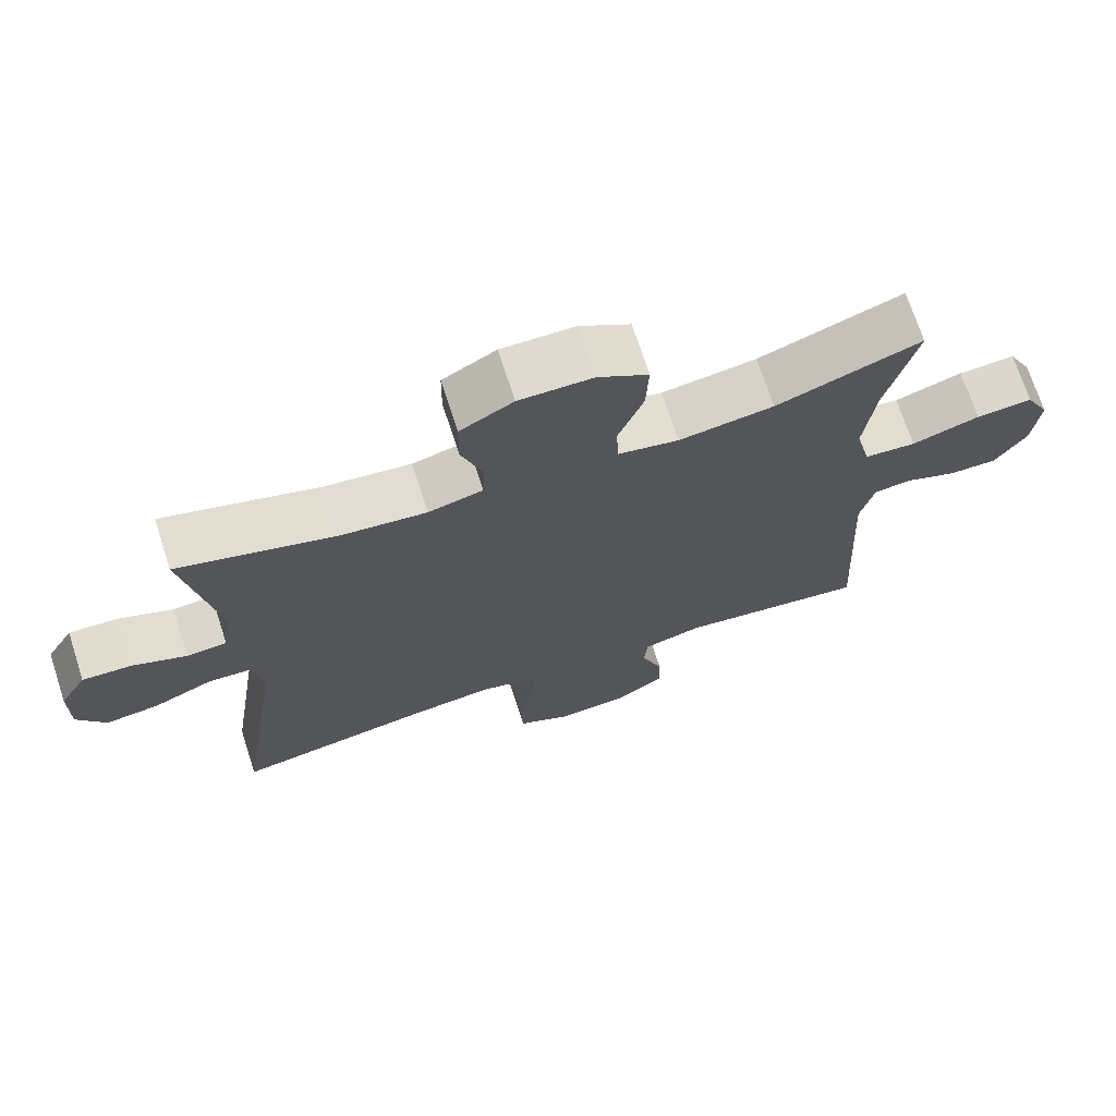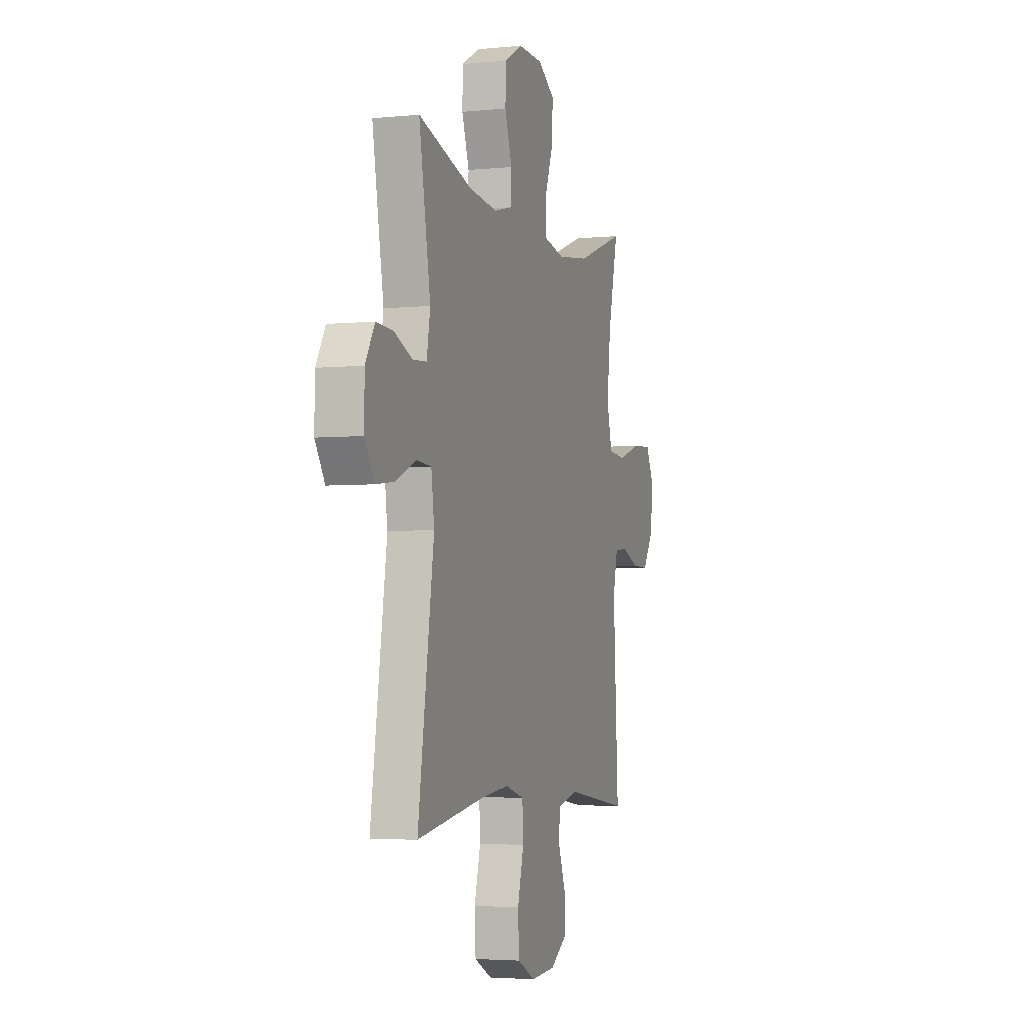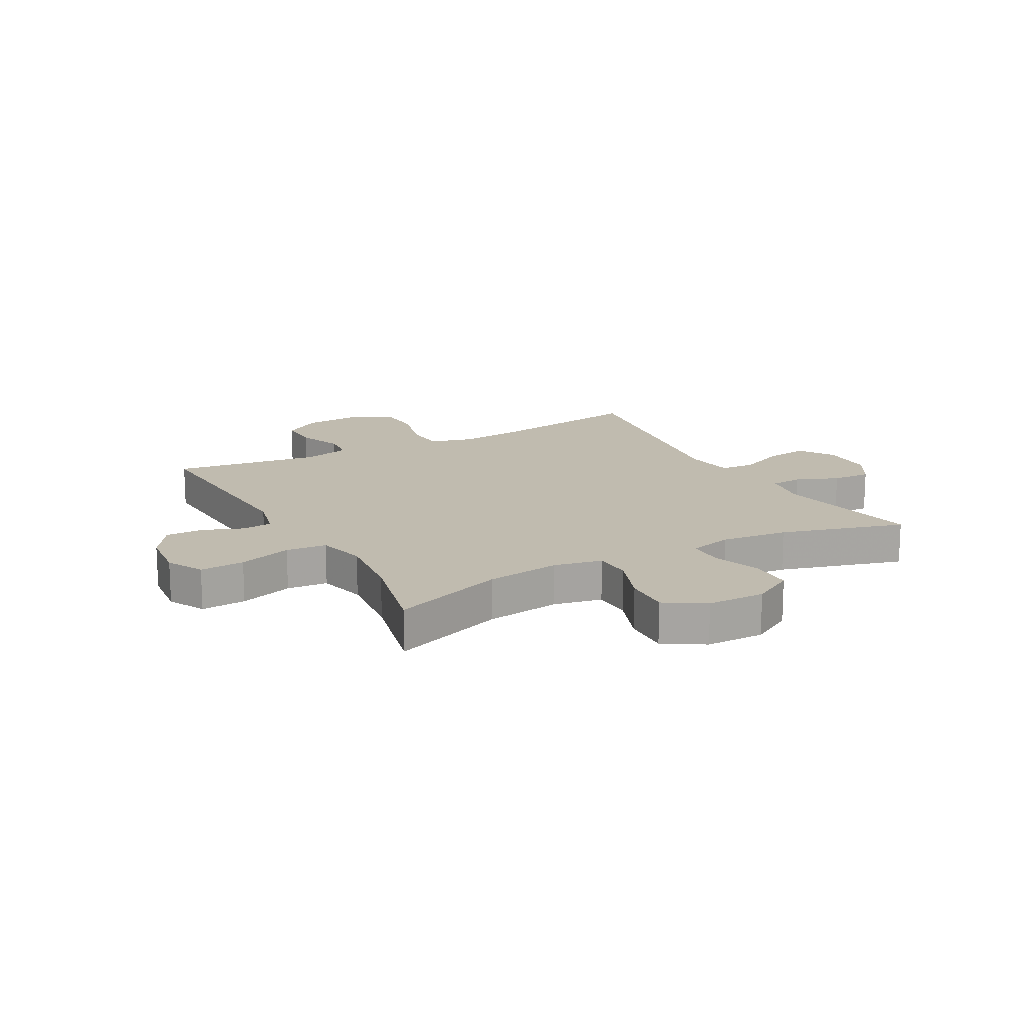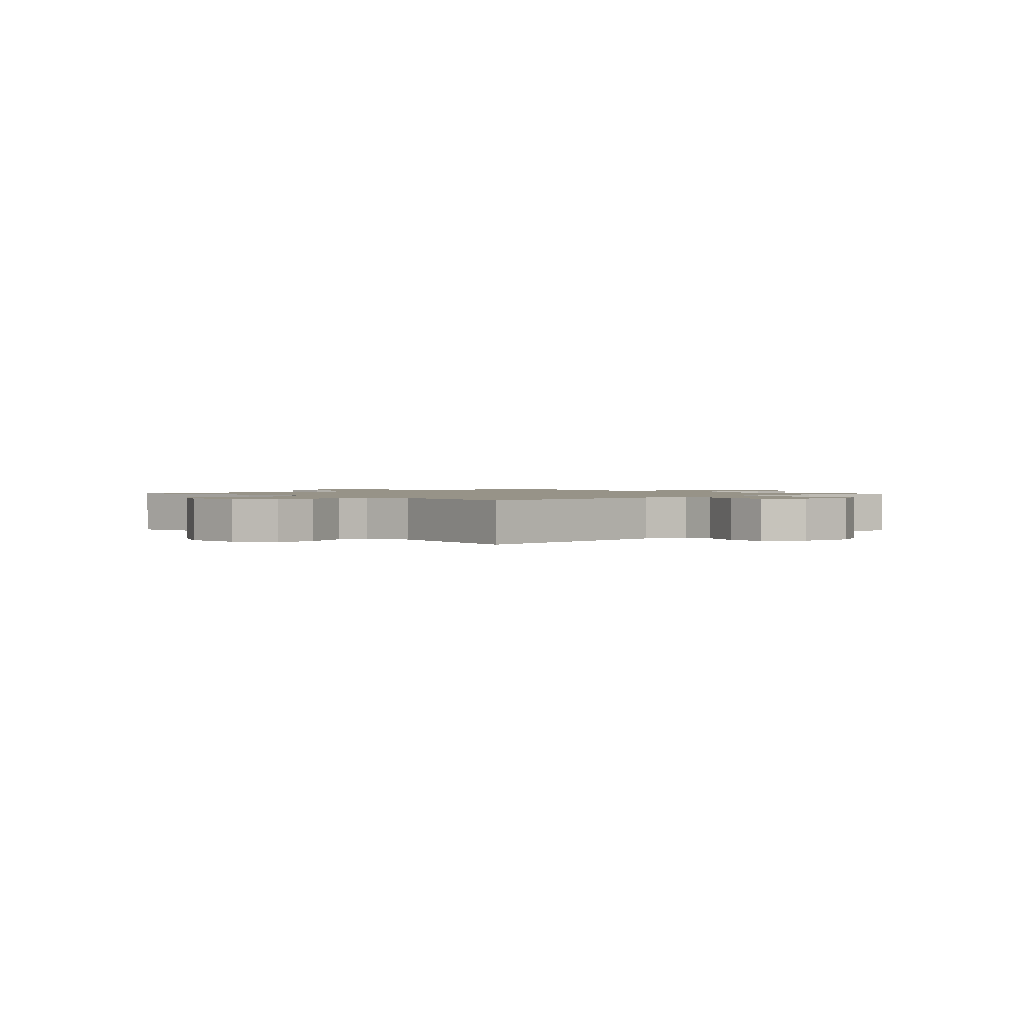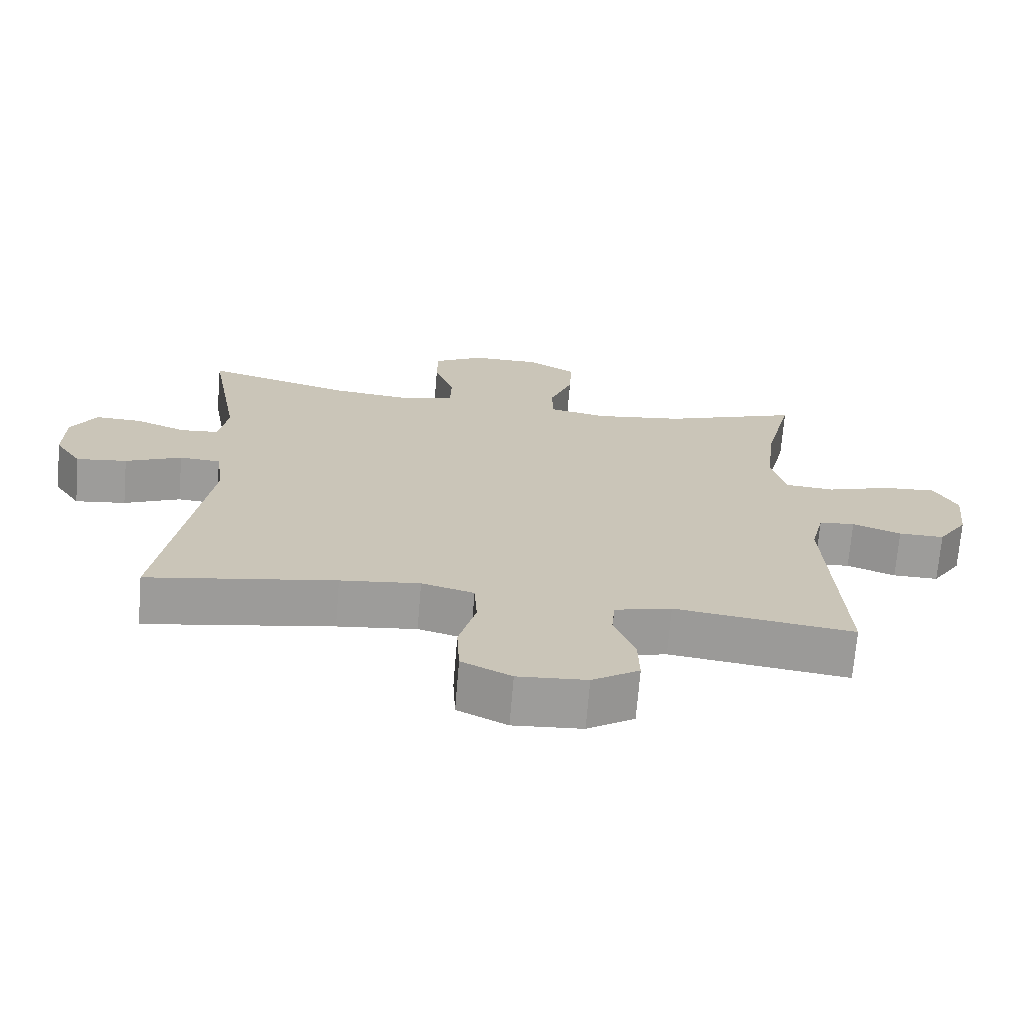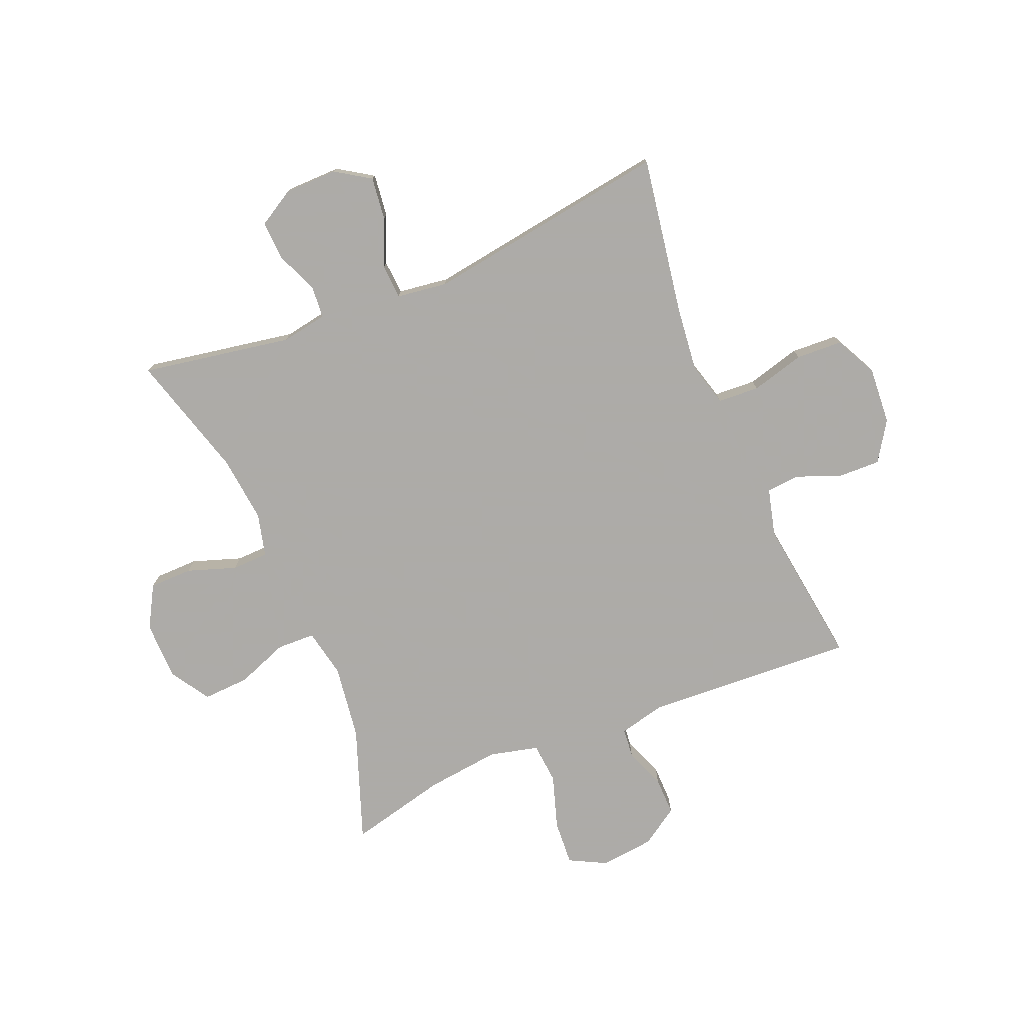
<metadata>
{"format":"obj","ext":"obj","renderer":"f3d","projection":"perspective","resolution":1024,"background":"white","views":[{"elev":71.0,"azim":162.0,"up":"+Z"},{"elev":-3.9,"azim":108.2,"up":"+Z"},{"elev":16.0,"azim":-28.8,"up":"+Y"},{"elev":1.4,"azim":-132.9,"up":"+Y"},{"elev":-70.2,"azim":175.3,"up":"+Z"},{"elev":-76.5,"azim":112.6,"up":"+Y"}]}
</metadata>
<code>
v 0.5 0.07 0.5
v 0.454 0.07 0.239
v 0.468 0.07 0.159
v 0.523 0.07 0.155
v 0.597 0.07 0.185
v 0.665 0.07 0.188
v 0.702 0.07 0.125
v 0.703 0.07 0.033
v 0.664 0.07 -0.027
v 0.59 0.07 -0.018
v 0.508 0.07 0.018
v 0.448 0.07 0.014
v 0.436 0.07 -0.074
v 0.5 0.07 -0.5
v 0.228 0.07 -0.455
v 0.113 0.07 -0.442
v 0.037 0.07 -0.463
v 0.033 0.07 -0.535
v 0.058 0.07 -0.628
v 0.054 0.07 -0.709
v -0.018 0.07 -0.745
v -0.118 0.07 -0.738
v -0.186 0.07 -0.694
v -0.184 0.07 -0.622
v -0.154 0.07 -0.544
v -0.159 0.07 -0.486
v -0.241 0.07 -0.465
v -0.5 0.07 -0.5
v -0.48 0.07 -0.134
v -0.499 0.07 -0.055
v -0.551 0.07 -0.05
v -0.621 0.07 -0.077
v -0.687 0.07 -0.078
v -0.73 0.07 -0.012
v -0.74 0.07 0.081
v -0.707 0.07 0.145
v -0.629 0.07 0.14
v -0.536 0.07 0.11
v -0.465 0.07 0.116
v -0.444 0.07 0.201
v -0.459 0.07 0.33
v -0.5 0.07 0.5
v -0.302 0.07 0.428
v -0.172 0.07 0.41
v -0.088 0.07 0.427
v -0.086 0.07 0.493
v -0.12 0.07 0.583
v -0.124 0.07 0.664
v -0.055 0.07 0.707
v 0.046 0.07 0.708
v 0.119 0.07 0.667
v 0.12 0.07 0.592
v 0.091 0.07 0.507
v 0.093 0.07 0.444
v 0.168 0.07 0.425
v 0.285 0.07 0.438
v 0.5 0 0.5
v 0.454 0 0.239
v 0.468 0 0.159
v 0.523 0 0.155
v 0.597 0 0.185
v 0.665 0 0.188
v 0.702 0 0.125
v 0.703 0 0.033
v 0.664 0 -0.027
v 0.59 0 -0.018
v 0.508 0 0.018
v 0.448 0 0.014
v 0.436 0 -0.074
v 0.5 0 -0.5
v 0.228 0 -0.455
v 0.113 0 -0.442
v 0.037 0 -0.463
v 0.033 0 -0.535
v 0.058 0 -0.628
v 0.054 0 -0.709
v -0.018 0 -0.745
v -0.118 0 -0.738
v -0.186 0 -0.694
v -0.184 0 -0.622
v -0.154 0 -0.544
v -0.159 0 -0.486
v -0.241 0 -0.465
v -0.5 0 -0.5
v -0.48 0 -0.134
v -0.499 0 -0.055
v -0.551 0 -0.05
v -0.621 0 -0.077
v -0.687 0 -0.078
v -0.73 0 -0.012
v -0.74 0 0.081
v -0.707 0 0.145
v -0.629 0 0.14
v -0.536 0 0.11
v -0.465 0 0.116
v -0.444 0 0.201
v -0.459 0 0.33
v -0.5 0 0.5
v -0.302 0 0.428
v -0.172 0 0.41
v -0.088 0 0.427
v -0.086 0 0.493
v -0.12 0 0.583
v -0.124 0 0.664
v -0.055 0 0.707
v 0.046 0 0.708
v 0.119 0 0.667
v 0.12 0 0.592
v 0.091 0 0.507
v 0.093 0 0.444
v 0.168 0 0.425
v 0.285 0 0.438
f 51 52 53
f 50 51 53
f 49 50 53
f 48 49 53
f 47 48 53
f 46 47 53
f 45 46 53 54
f 44 45 54 55
f 41 42 43
f 40 41 43 44
f 39 40 44 55
f 36 37 38
f 35 36 38
f 34 35 38
f 33 34 38
f 32 33 38
f 31 32 38
f 30 31 38 39
f 39 55 56
f 30 39 56
f 29 30 56
f 23 24 25
f 22 23 25
f 21 22 25
f 20 21 25
f 19 20 25
f 18 19 25
f 17 18 25 26
f 16 17 26 27
f 13 14 15
f 12 13 15 16
f 9 10 11
f 8 9 11
f 7 8 11
f 6 7 11
f 5 6 11
f 4 5 11
f 3 4 11 12
f 12 16 27
f 3 12 27
f 2 3 27
f 28 29 56
f 27 28 56
f 2 27 56
f 1 2 56
f 109 108 107
f 109 107 106
f 109 106 105
f 109 105 104
f 109 104 103
f 109 103 102
f 110 109 102 101
f 111 110 101 100
f 99 98 97
f 100 99 97 96
f 111 100 96 95
f 94 93 92
f 94 92 91
f 94 91 90
f 94 90 89
f 94 89 88
f 94 88 87
f 95 94 87 86
f 112 111 95
f 112 95 86
f 112 86 85
f 81 80 79
f 81 79 78
f 81 78 77
f 81 77 76
f 81 76 75
f 81 75 74
f 82 81 74 73
f 83 82 73 72
f 71 70 69
f 72 71 69 68
f 67 66 65
f 67 65 64
f 67 64 63
f 67 63 62
f 67 62 61
f 67 61 60
f 68 67 60 59
f 83 72 68
f 83 68 59
f 83 59 58
f 112 85 84
f 112 84 83
f 112 83 58
f 112 58 57
f 1 57 58 2
f 2 58 59 3
f 3 59 60 4
f 4 60 61 5
f 5 61 62 6
f 6 62 63 7
f 7 63 64 8
f 8 64 65 9
f 9 65 66 10
f 10 66 67 11
f 11 67 68 12
f 12 68 69 13
f 13 69 70 14
f 14 70 71 15
f 15 71 72 16
f 16 72 73 17
f 17 73 74 18
f 18 74 75 19
f 19 75 76 20
f 20 76 77 21
f 21 77 78 22
f 22 78 79 23
f 23 79 80 24
f 24 80 81 25
f 25 81 82 26
f 26 82 83 27
f 27 83 84 28
f 28 84 85 29
f 29 85 86 30
f 30 86 87 31
f 31 87 88 32
f 32 88 89 33
f 33 89 90 34
f 34 90 91 35
f 35 91 92 36
f 36 92 93 37
f 37 93 94 38
f 38 94 95 39
f 39 95 96 40
f 40 96 97 41
f 41 97 98 42
f 42 98 99 43
f 43 99 100 44
f 44 100 101 45
f 45 101 102 46
f 46 102 103 47
f 47 103 104 48
f 48 104 105 49
f 49 105 106 50
f 50 106 107 51
f 51 107 108 52
f 52 108 109 53
f 53 109 110 54
f 54 110 111 55
f 55 111 112 56
f 56 112 57 1

</code>
